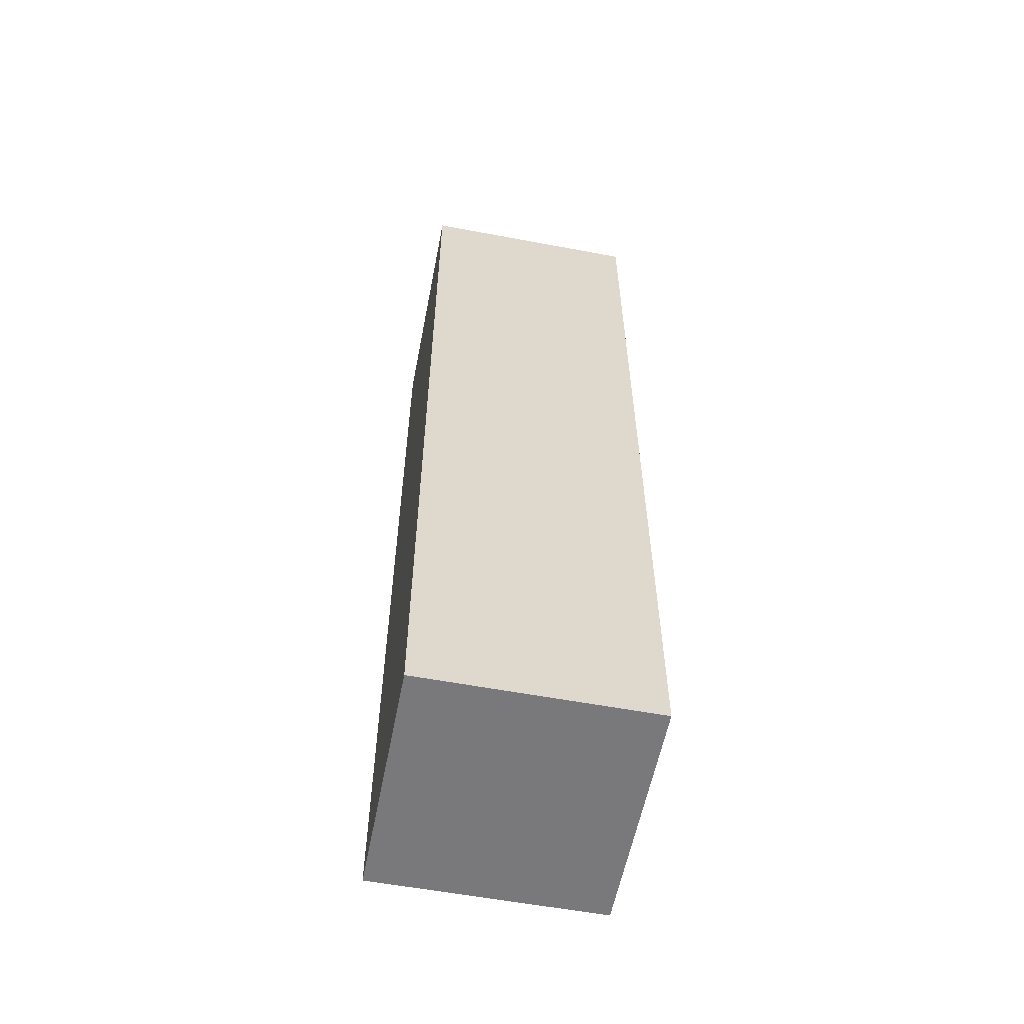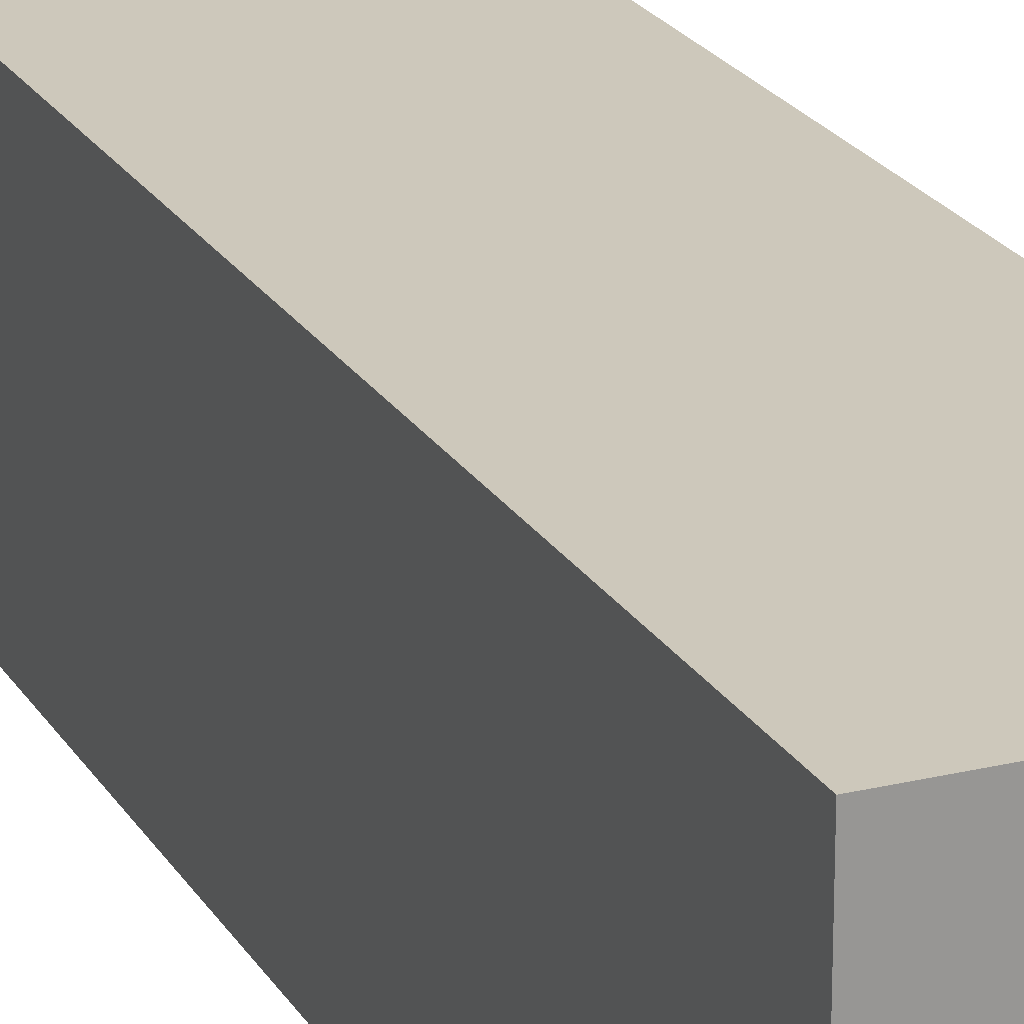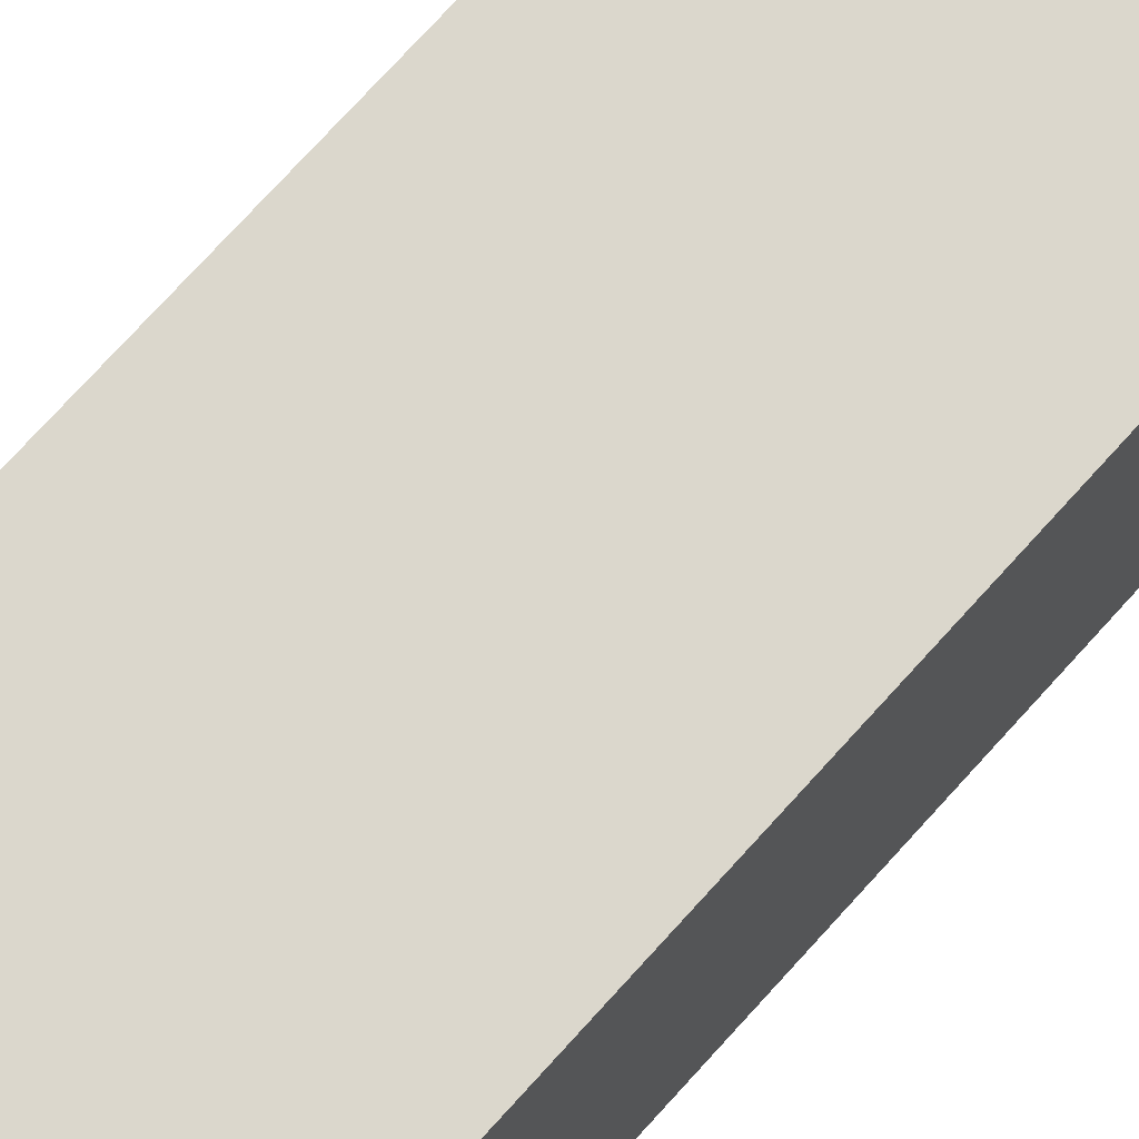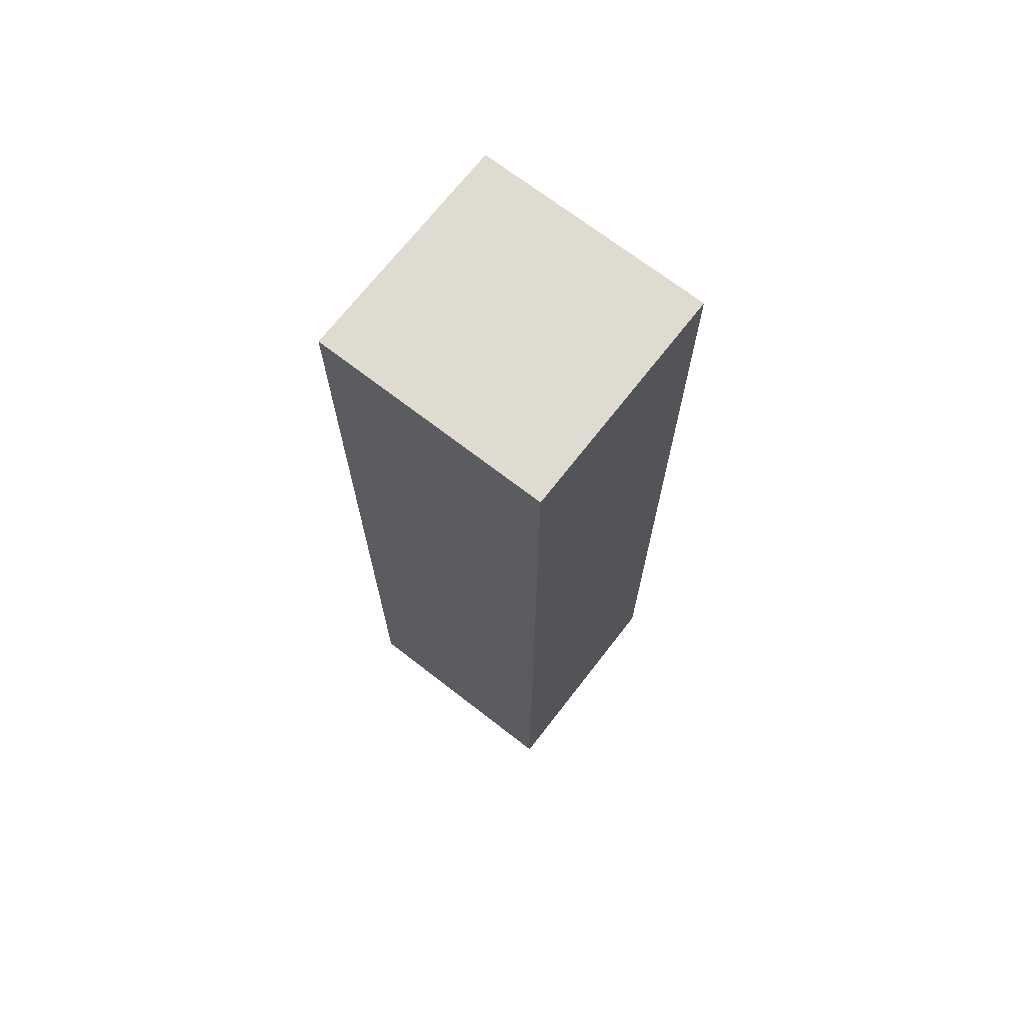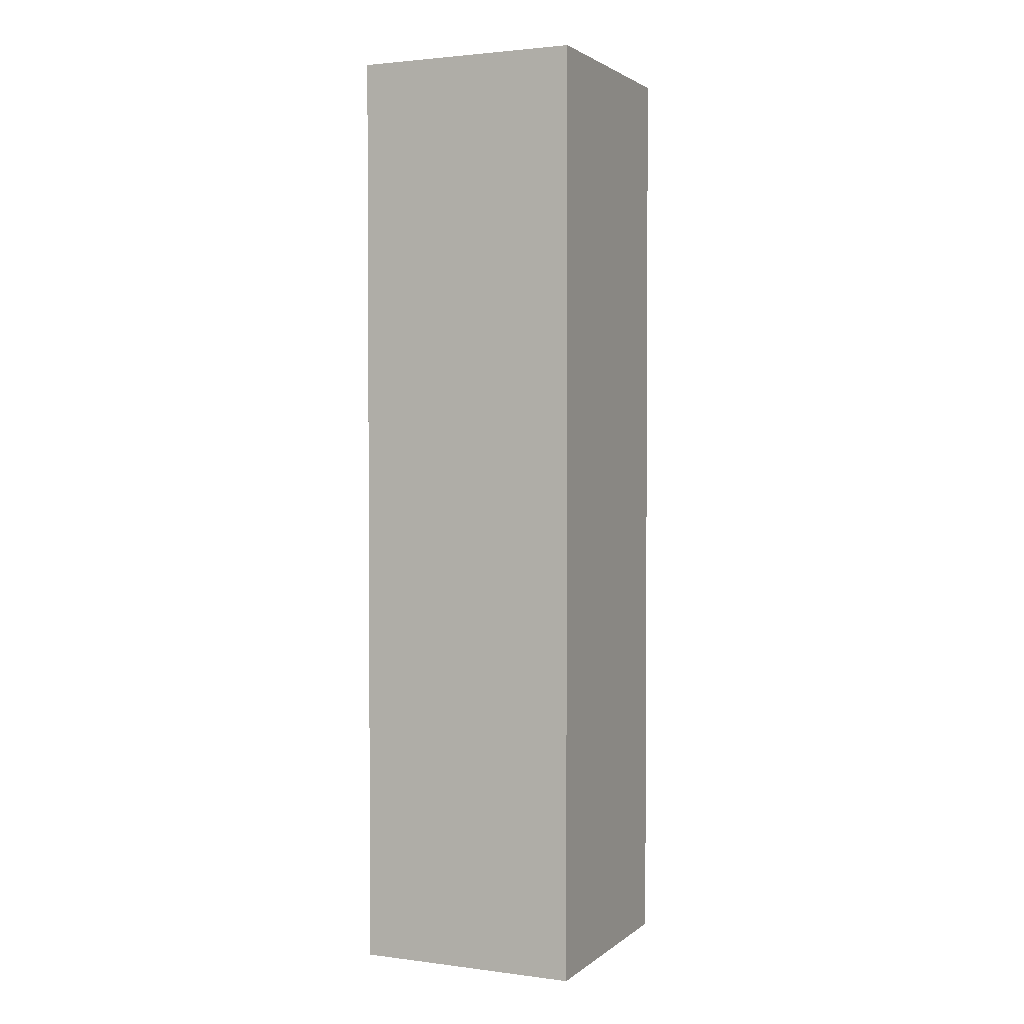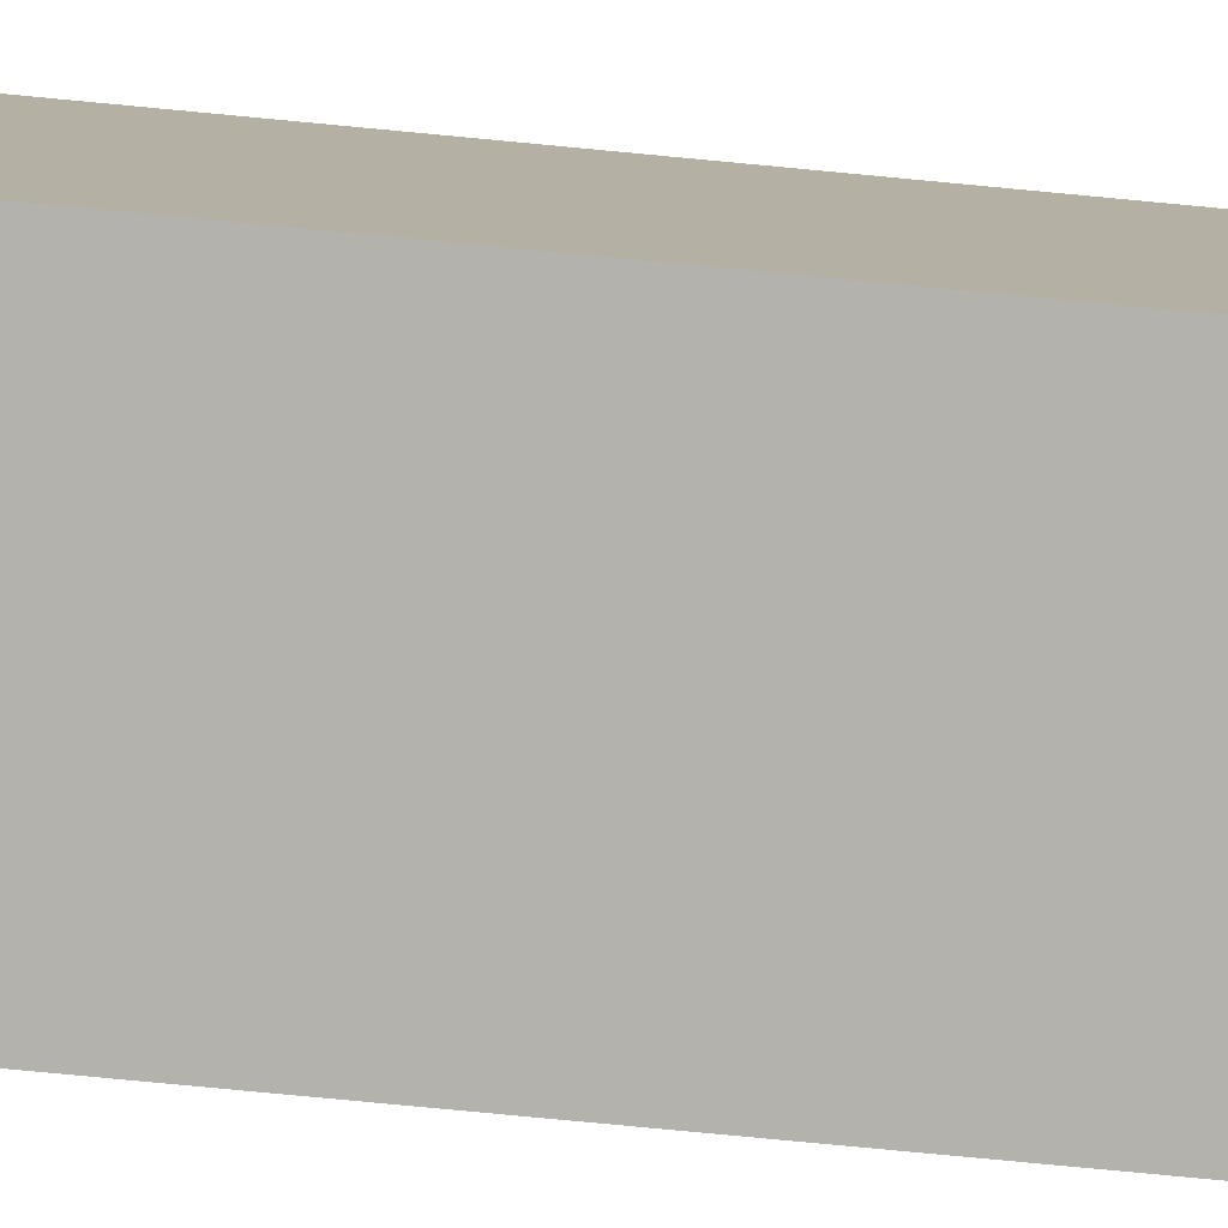
<metadata>
{"format":"obj","ext":"obj","renderer":"f3d","projection":"perspective","resolution":1024,"background":"white","views":[{"elev":-57.9,"azim":169.0,"up":"+Y"},{"elev":21.9,"azim":-23.0,"up":"+Z"},{"elev":73.2,"azim":-138.0,"up":"+Z"},{"elev":70.2,"azim":-52.2,"up":"+Y"},{"elev":2.3,"azim":24.3,"up":"+Y"},{"elev":-79.6,"azim":84.6,"up":"+Z"}]}
</metadata>
<code>
o Cube_Cube.001
v -0.4813 2 -0.4977
v -0.4813 -2 0.4977
v -0.4813 -2 -0.4977
v -0.4813 2 0.4977
v 0.4813 -2 0.4977
v 0.4813 2 0.4977
v 0.4813 -2 -0.4977
v 0.4813 2 -0.4977
f 1 2 3
f 1 4 2
f 4 5 2
f 5 4 6
f 6 7 5
f 8 3 7
f 5 3 2
f 4 8 6
f 6 8 7
f 8 1 3
f 5 7 3
f 4 1 8

</code>
